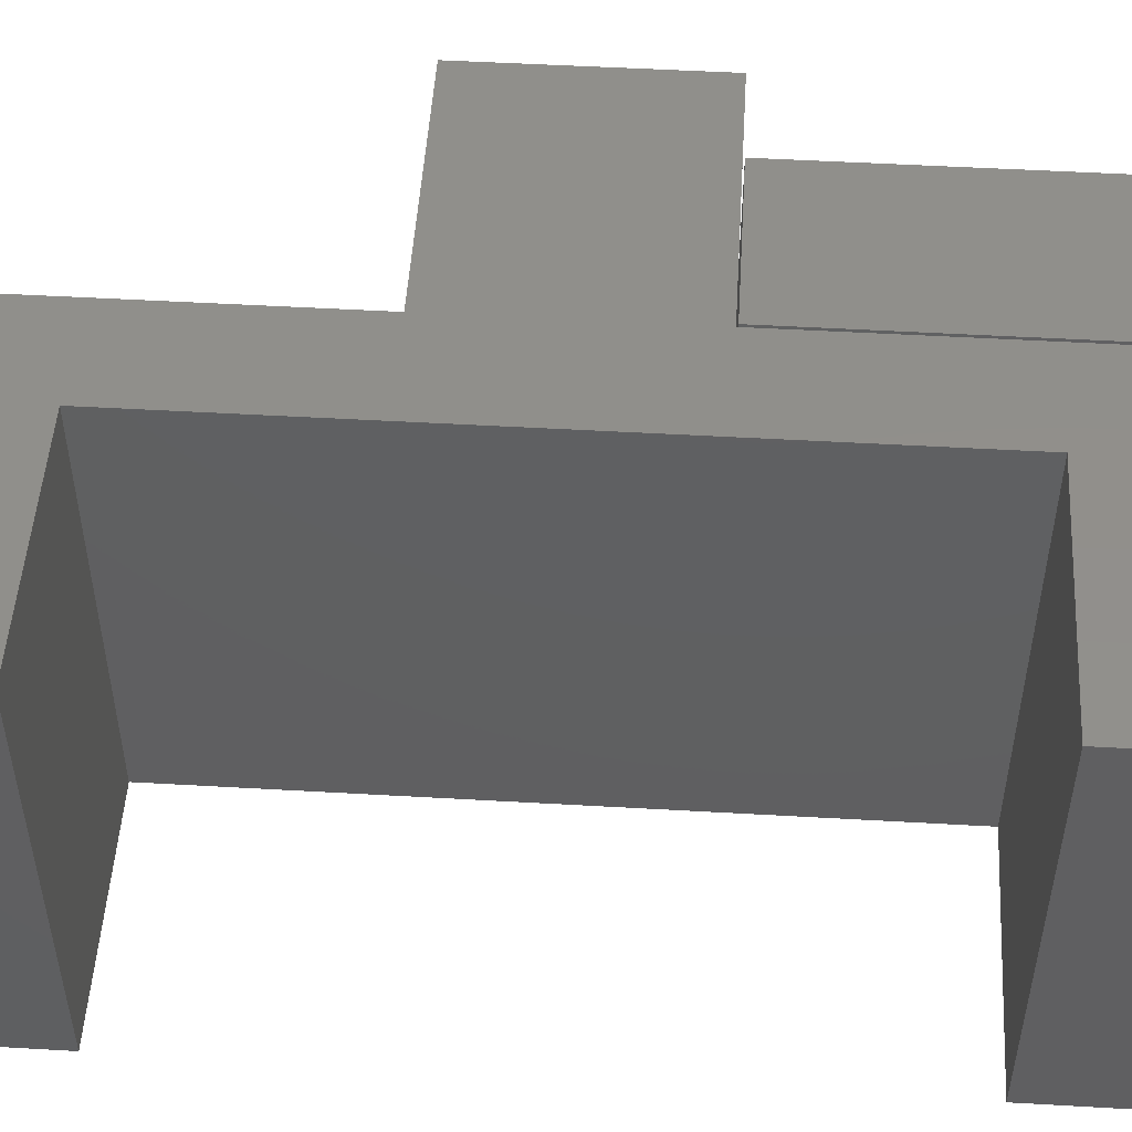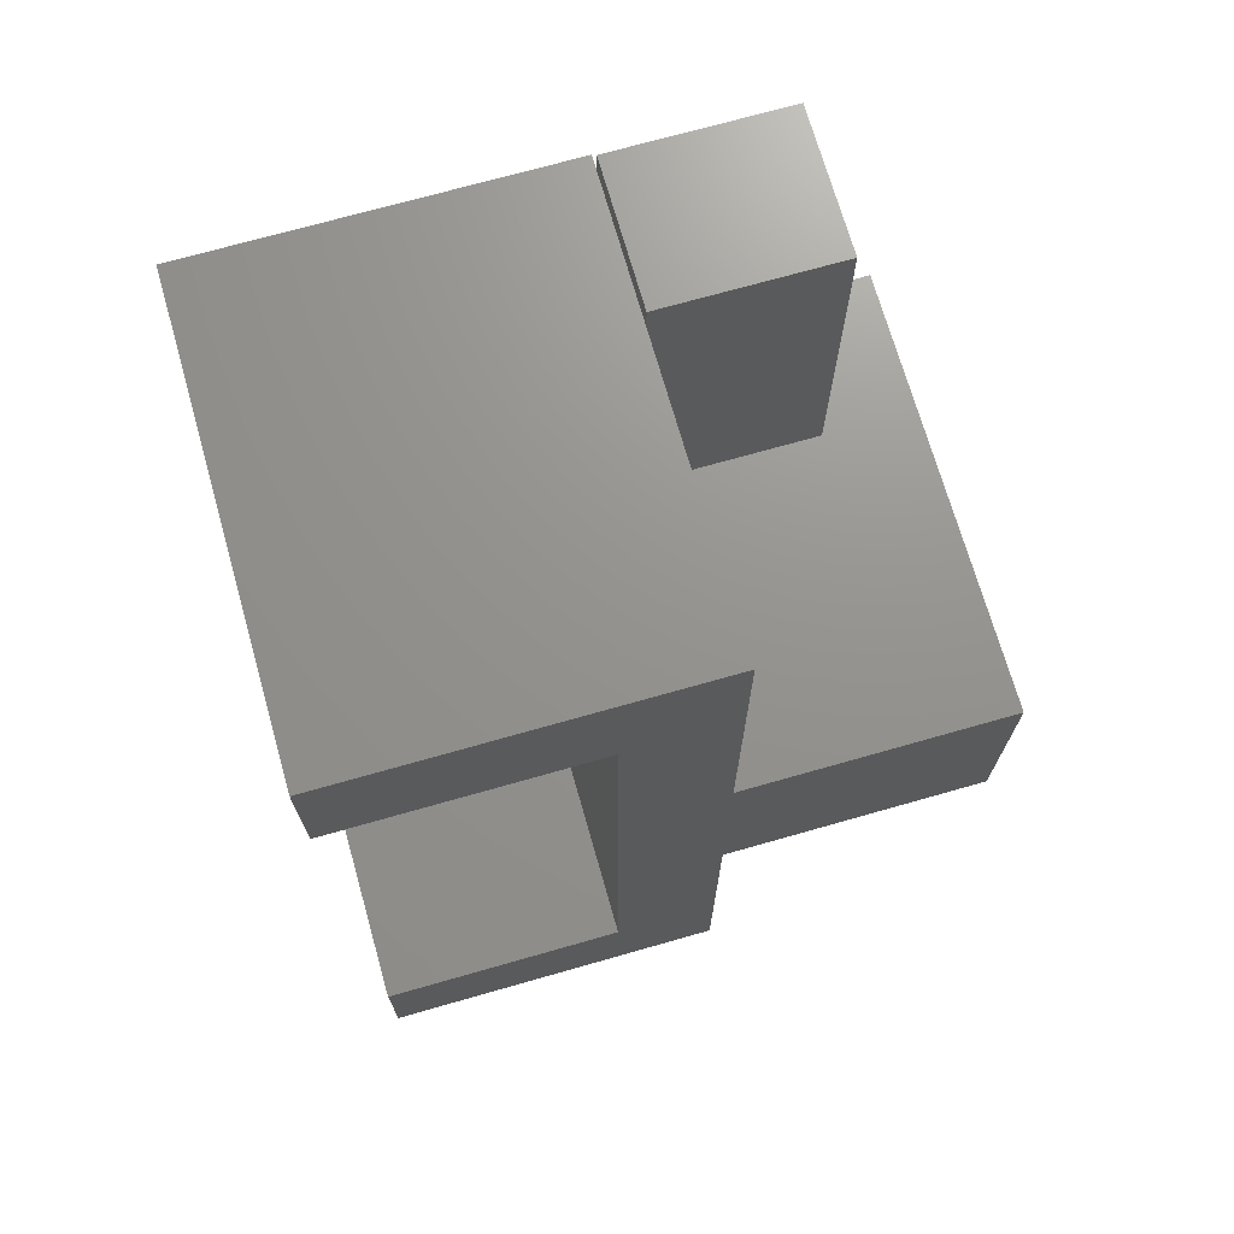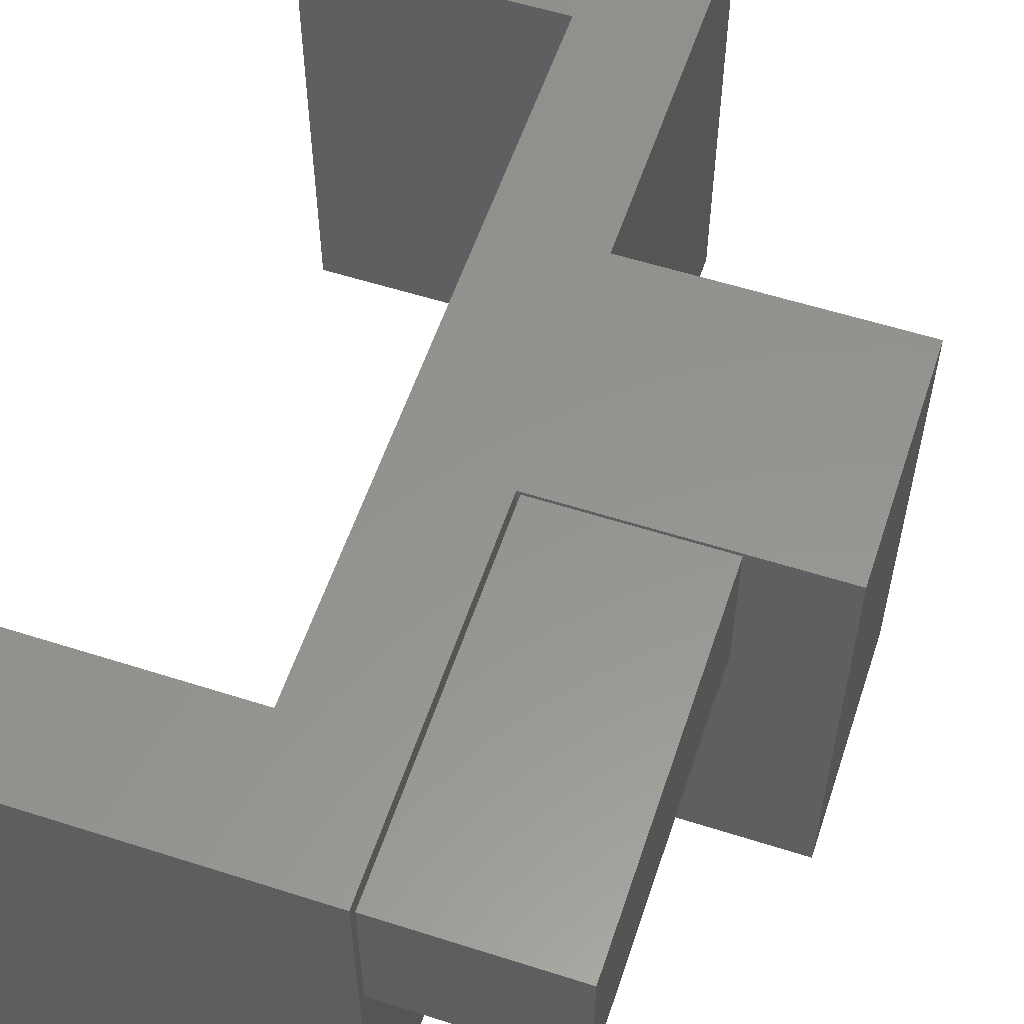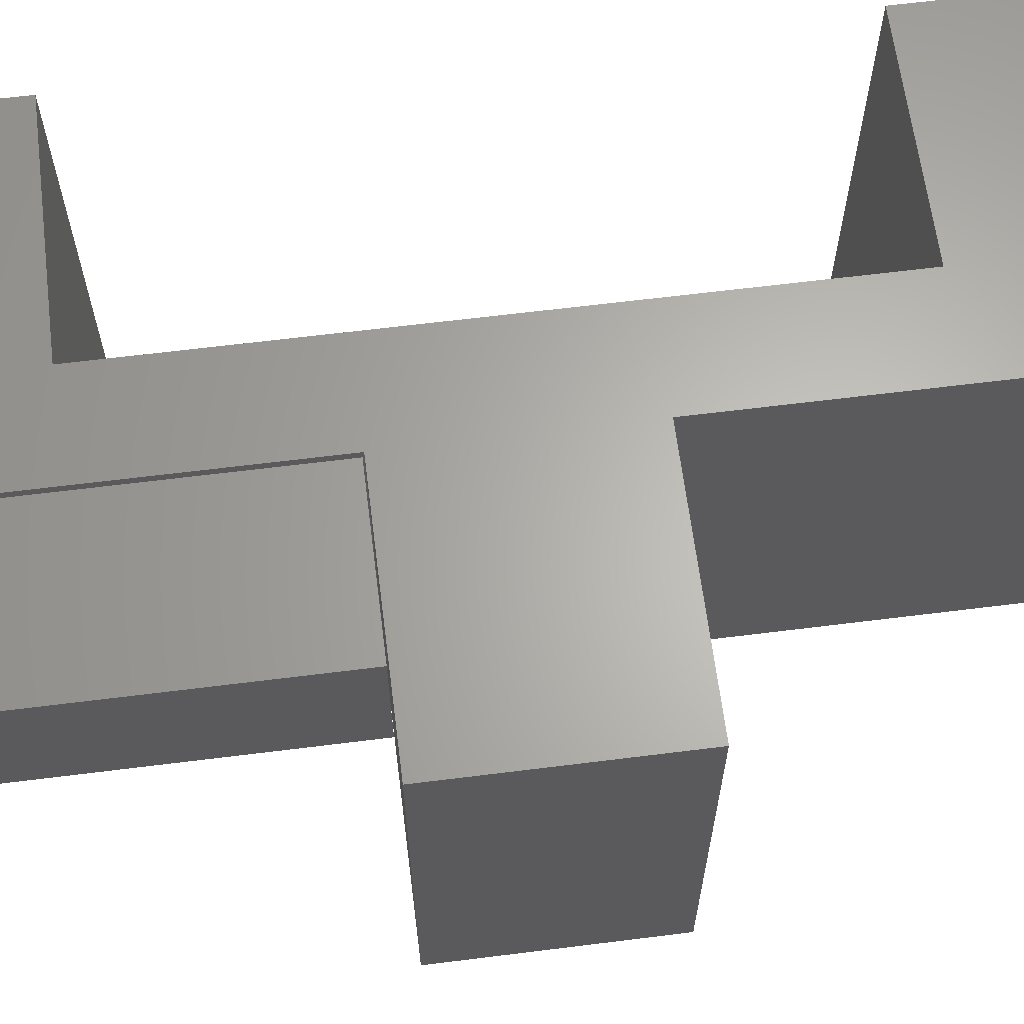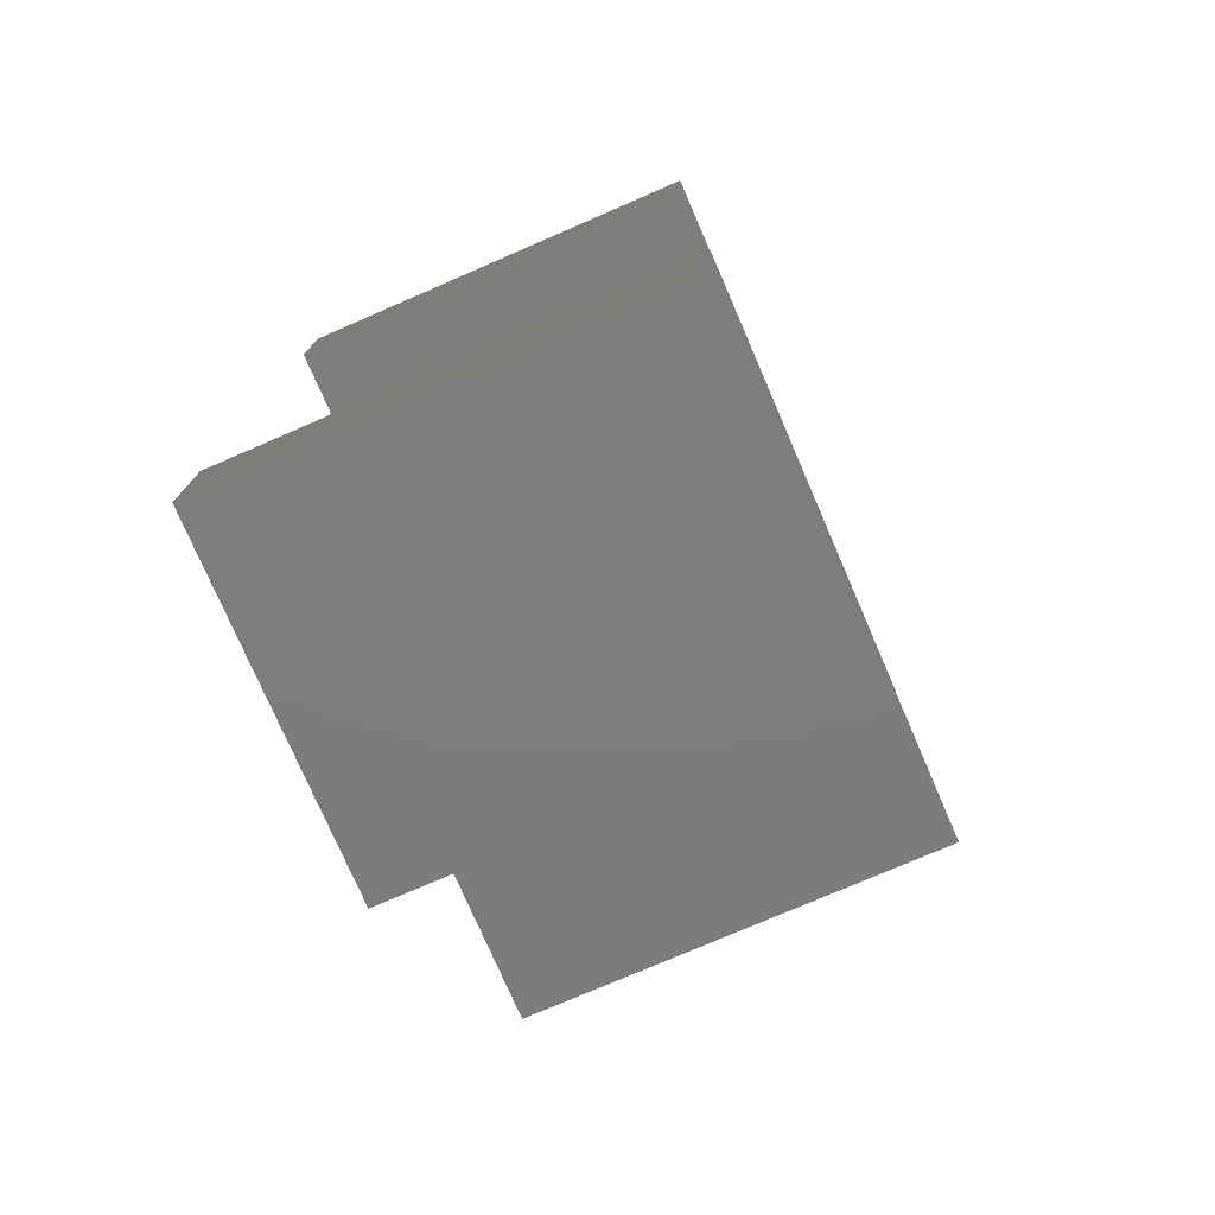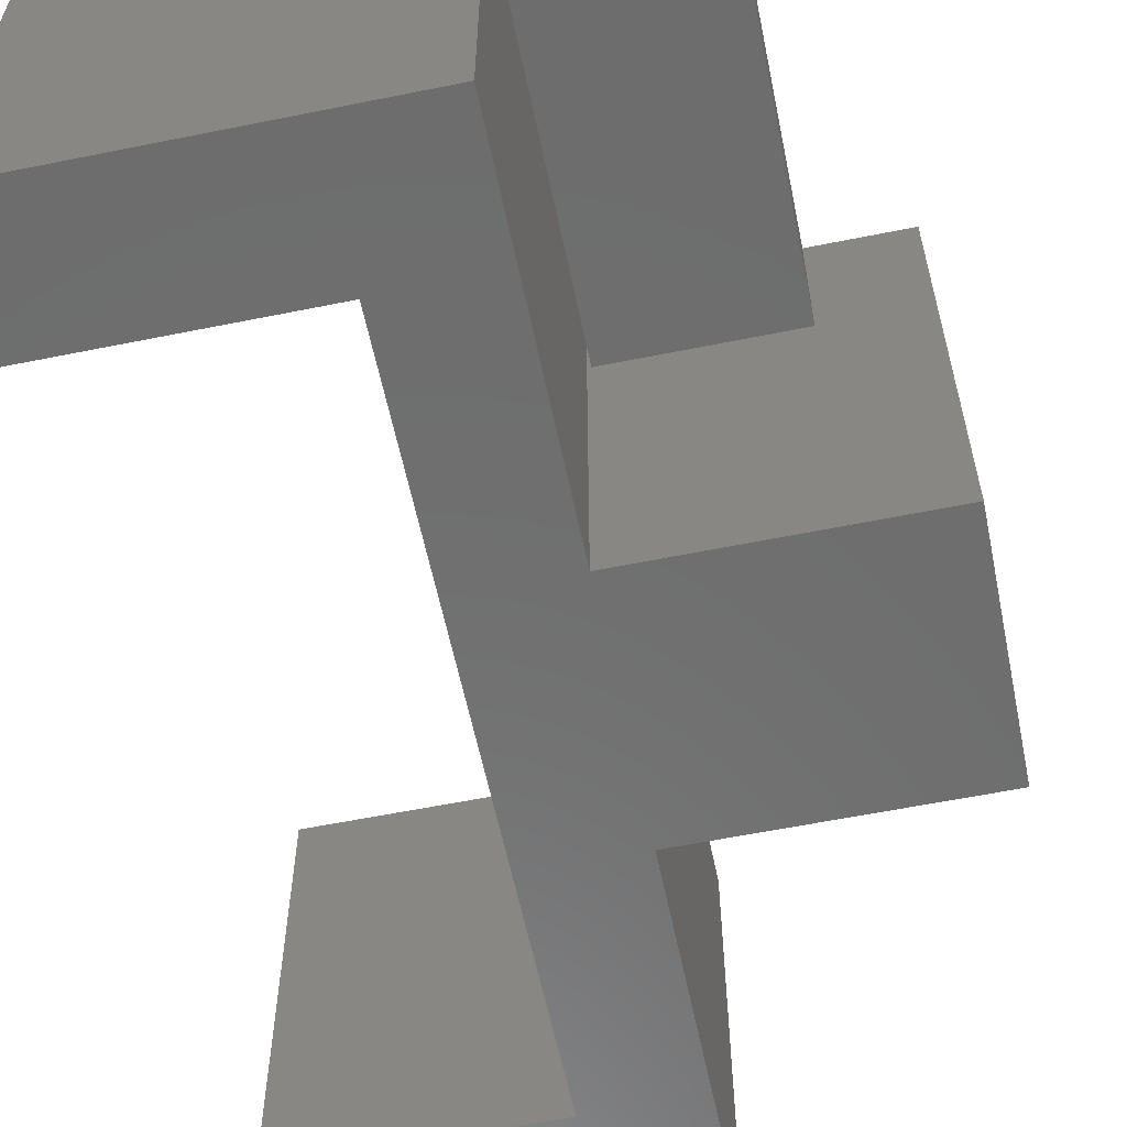
<metadata>
{"format":"stl","ext":"stl","renderer":"f3d","projection":"perspective","resolution":1024,"background":"white","views":[{"elev":50.4,"azim":-86.4,"up":"+Y"},{"elev":71.3,"azim":-15.9,"up":"+Z"},{"elev":57.1,"azim":18.4,"up":"+Y"},{"elev":64.3,"azim":82.8,"up":"+Y"},{"elev":-76.4,"azim":-66.6,"up":"+Z"},{"elev":-59.7,"azim":11.7,"up":"+Y"}]}
</metadata>
<code>
# stl→obj: 32 verts, 56 faces
v 0.2422 -0.2422 -0.1328
v 0.2422 -0.001563 -0.1328
v 0.2422 -0.2422 0.4688
v 0.2422 -0.001563 0.4688
v -0.04688 -0.2422 -0.1328
v -0.04688 -0.2422 0.4688
v -0.04688 -0.001563 -0.1328
v -0.04688 -0.001563 0.4688
v 0.3984 7.279e-17 -0.5324
v 0.3984 -0.75 -0.5324
v -0.05337 2.263e-17 -0.5324
v -0.05337 -0.75 -0.5324
v -0.6484 -6.484e-17 -0.9181
v -0.6484 -0.75 -0.9181
v -0.2297 -1.835e-17 -0.9181
v -0.2297 -0.75 -0.9181
v 0.3984 9.482e-17 -0.1357
v -0.05337 4.466e-17 -0.1357
v 0.3984 -0.75 -0.1357
v -0.05337 -0.75 -0.1357
v -0.6484 0 0.25
v -0.2297 4.649e-17 0.25
v -0.6484 -0.75 0.25
v -0.2297 -0.75 0.25
v -0.6484 -0.75 0.4704
v -0.05337 -0.75 0.4704
v -0.6484 -0.75 -1.138
v -0.05337 -0.75 -1.138
v -0.05337 7.83e-17 0.4704
v -0.6484 1.223e-17 0.4704
v -0.05337 -1.101e-17 -1.138
v -0.6484 -7.708e-17 -1.138
f 1 2 3
f 3 2 4
f 5 6 7
f 7 6 8
f 3 6 1
f 1 6 5
f 8 6 4
f 4 6 3
f 2 7 4
f 4 7 8
f 5 7 1
f 1 7 2
f 9 10 11
f 11 10 12
f 13 14 15
f 15 14 16
f 17 18 19
f 19 18 20
f 21 22 23
f 23 22 24
f 22 15 24
f 24 15 16
f 24 16 20
f 20 16 12
f 20 12 19
f 19 12 10
f 25 23 26
f 26 23 24
f 26 24 20
f 14 27 16
f 16 27 28
f 16 28 12
f 9 17 10
f 10 17 19
f 22 18 15
f 15 18 11
f 18 17 11
f 11 17 9
f 18 22 29
f 29 22 21
f 29 21 30
f 11 31 15
f 15 31 32
f 15 32 13
f 13 32 14
f 14 32 27
f 31 28 32
f 32 28 27
f 31 11 28
f 28 11 12
f 30 21 25
f 25 21 23
f 29 30 26
f 26 30 25
f 18 29 20
f 20 29 26

</code>
